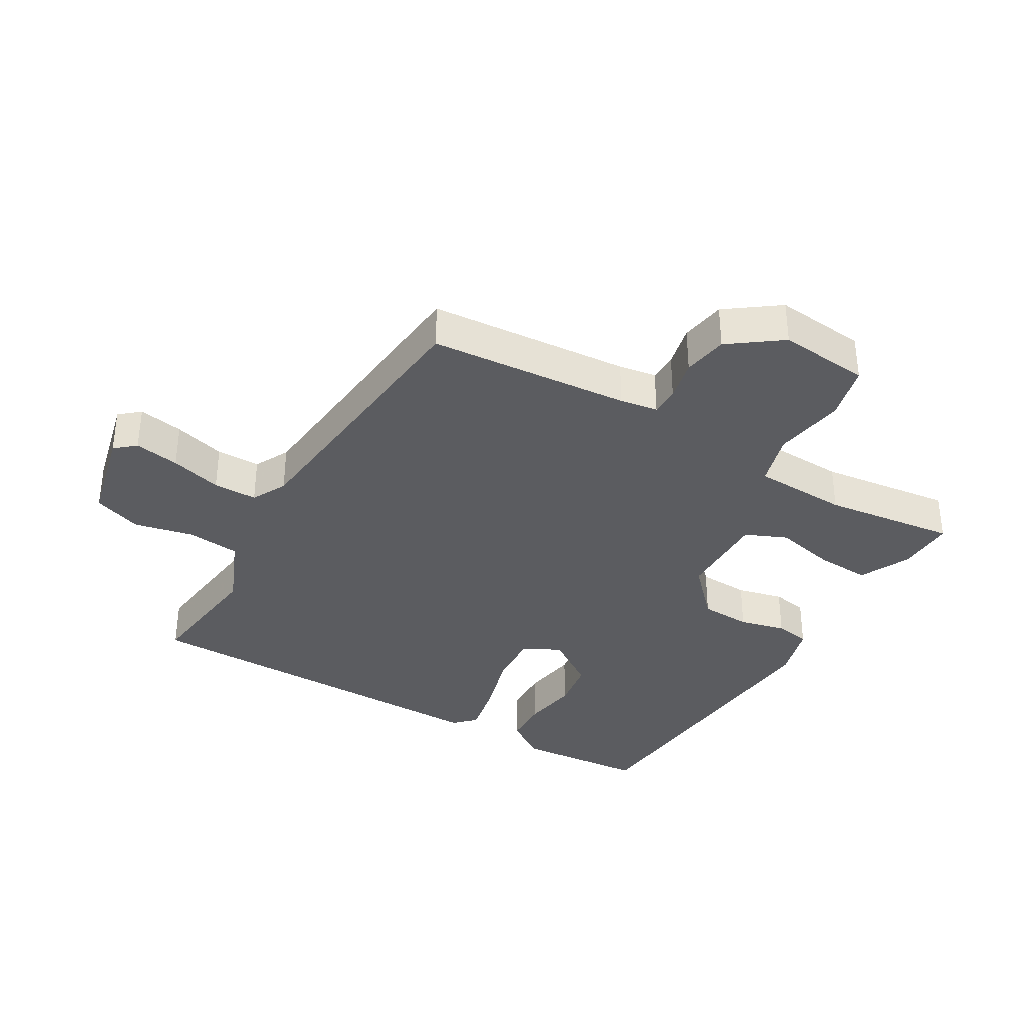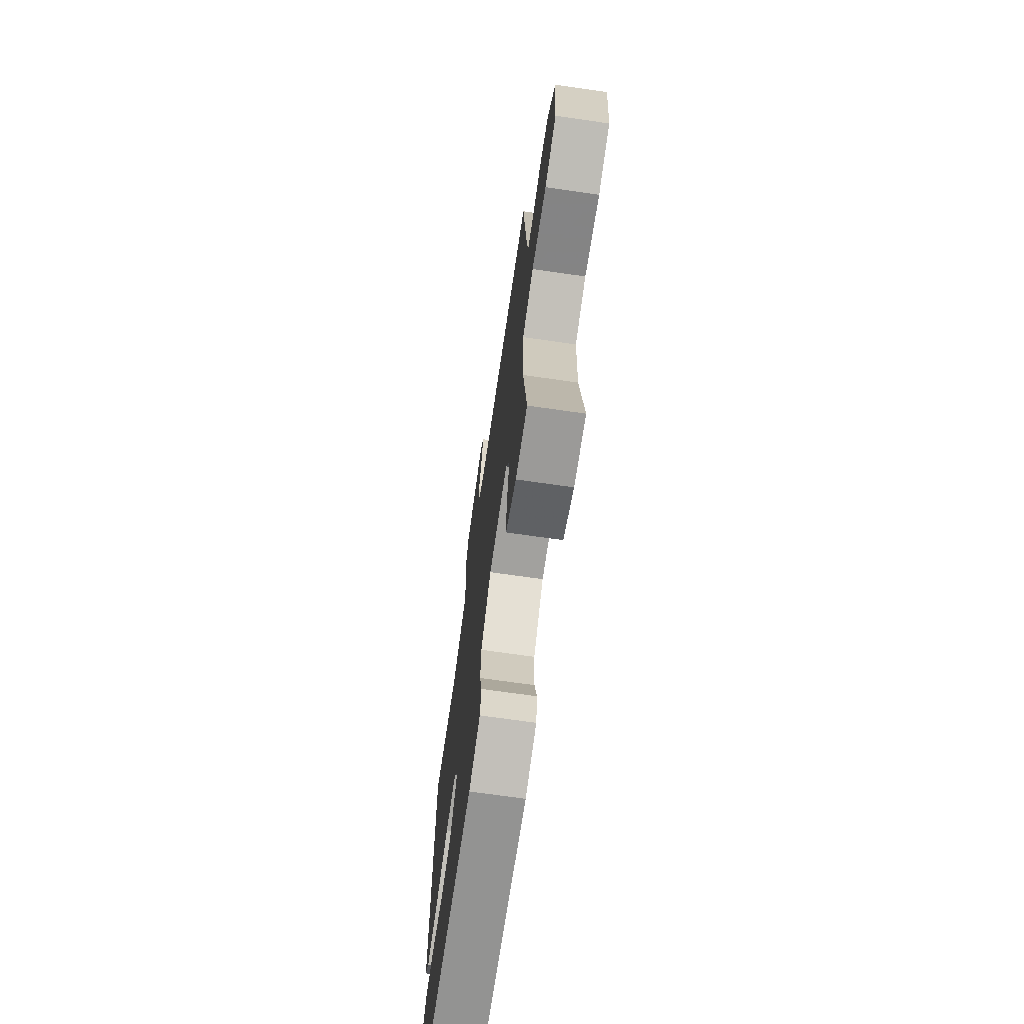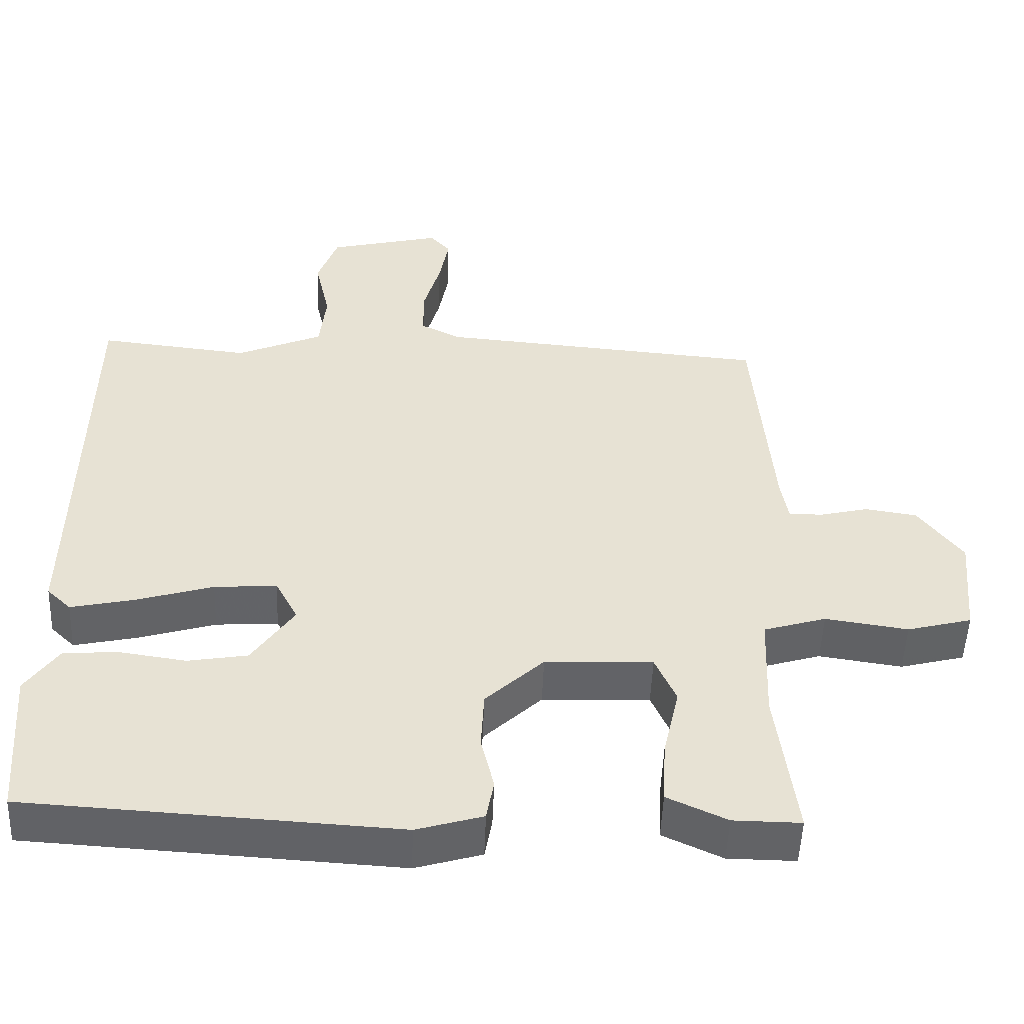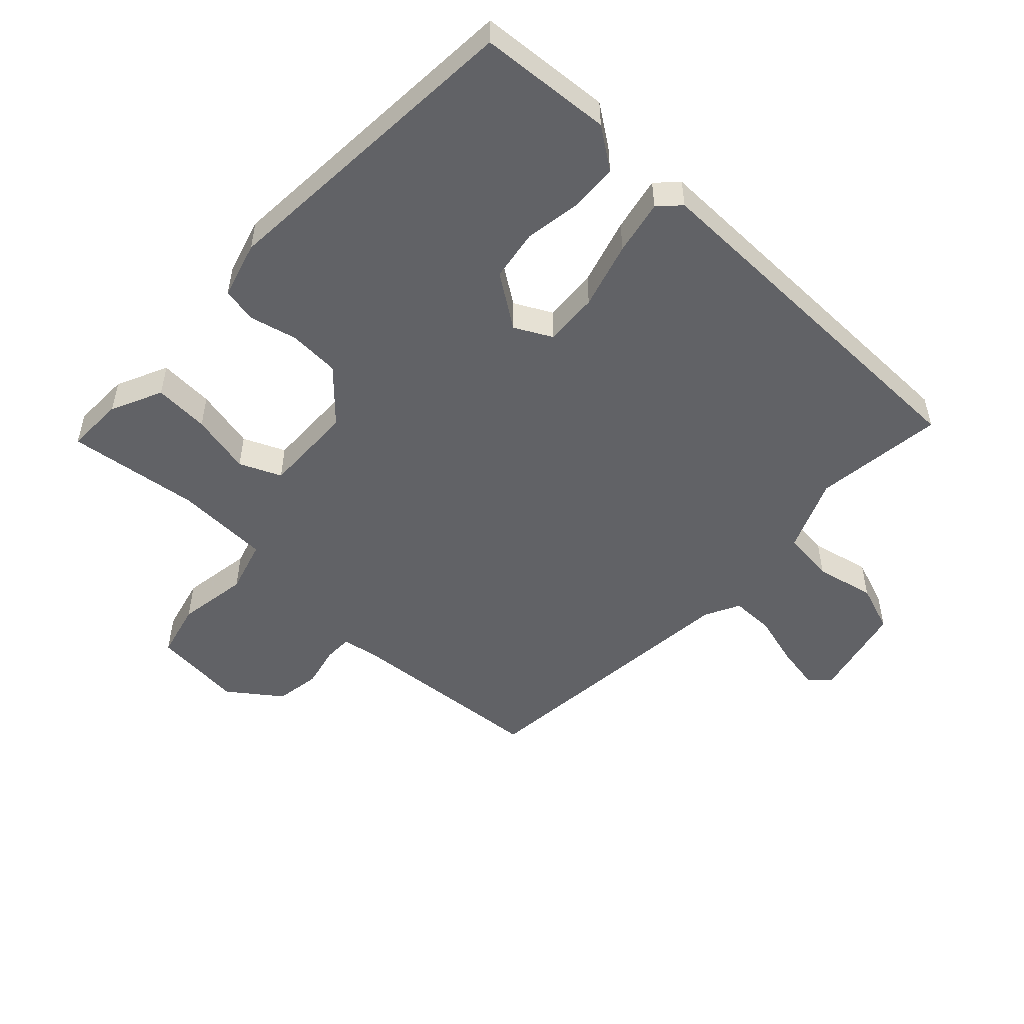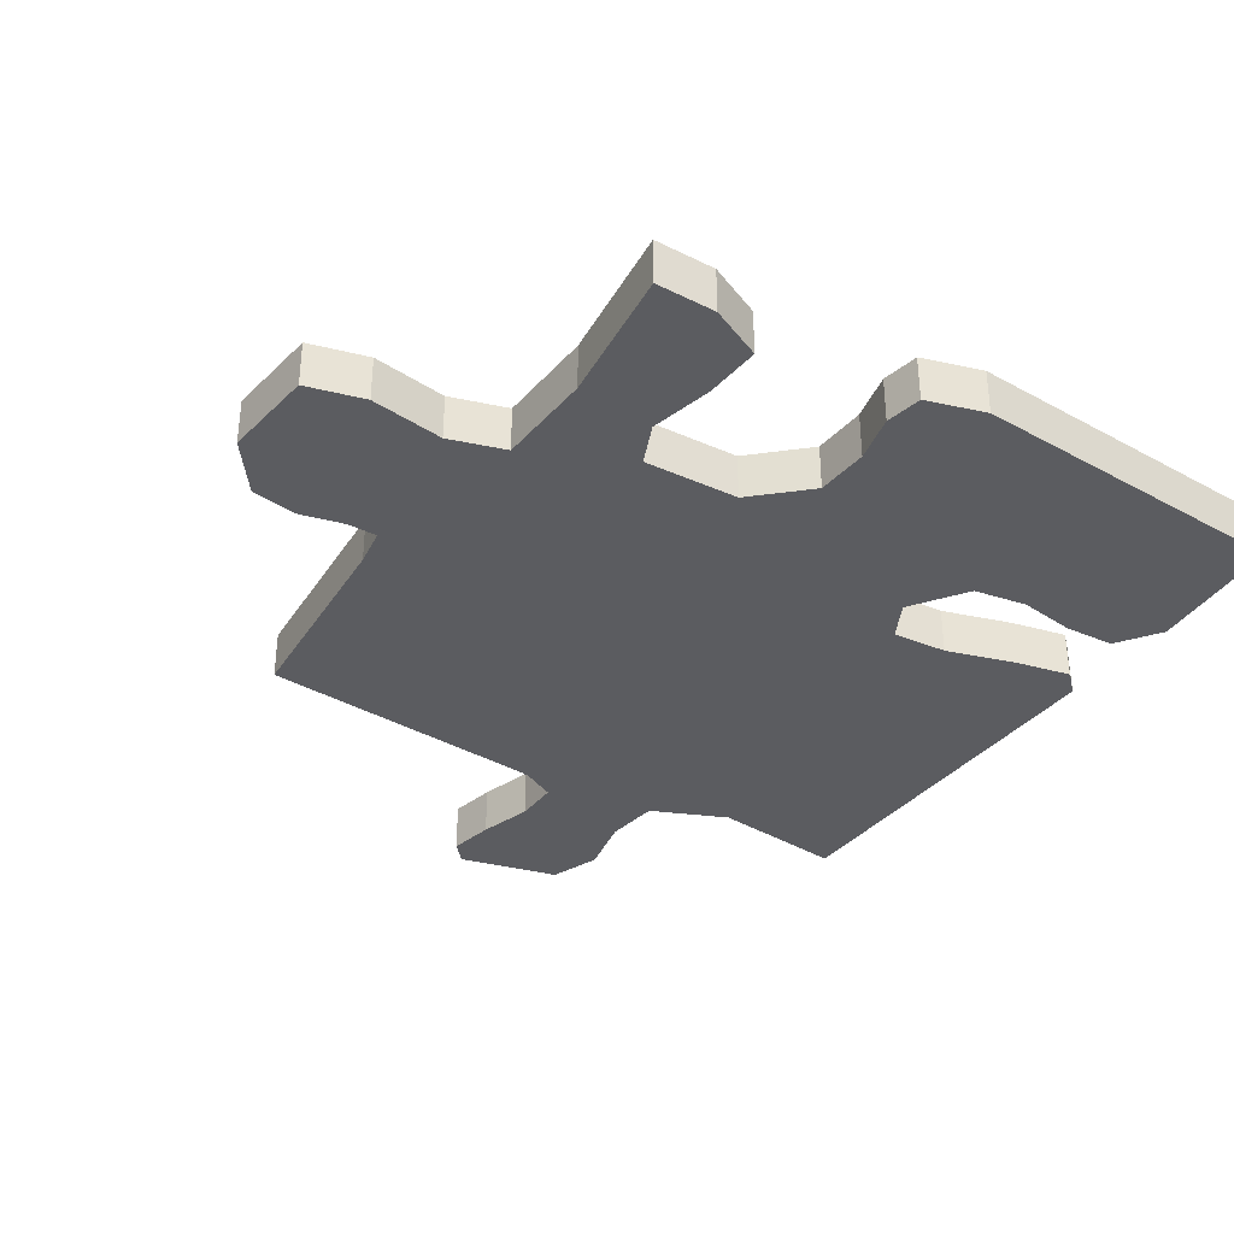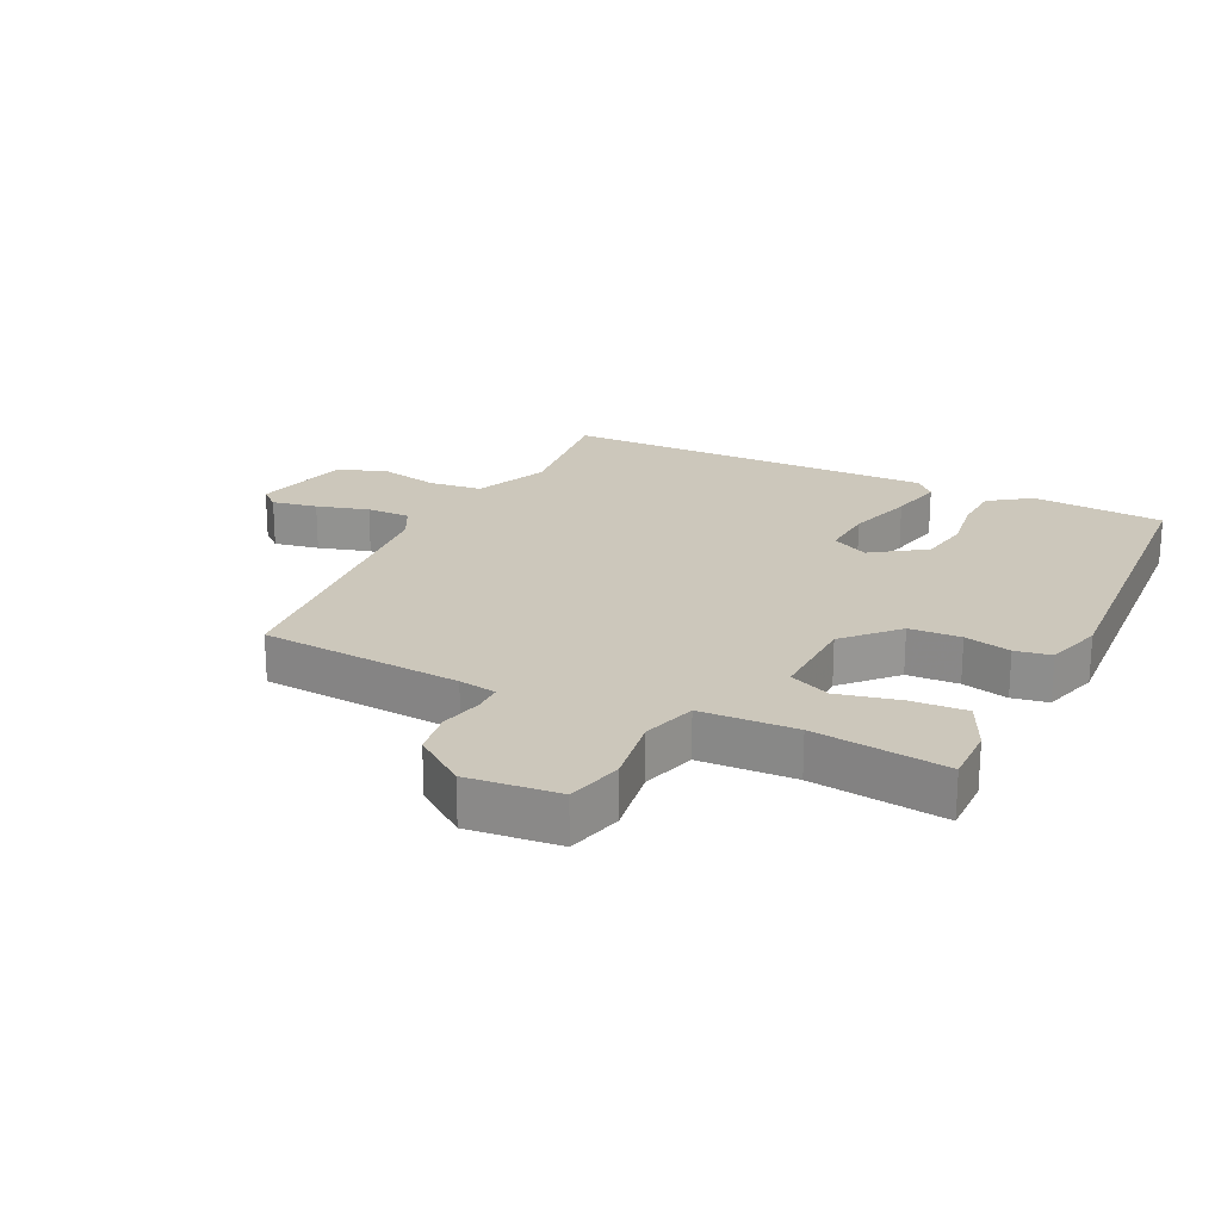
<metadata>
{"format":"obj","ext":"obj","renderer":"f3d","projection":"perspective","resolution":1024,"background":"white","views":[{"elev":-35.2,"azim":59.3,"up":"+Y"},{"elev":-70.0,"azim":81.8,"up":"+Z"},{"elev":-50.9,"azim":-2.2,"up":"+Z"},{"elev":-50.7,"azim":-133.6,"up":"+Y"},{"elev":-34.9,"azim":147.1,"up":"+Y"},{"elev":21.7,"azim":115.7,"up":"+Y"}]}
</metadata>
<code>
v -0.5 0.07 -0.5
v -0.516 0.07 -0.289
v -0.47 0.07 -0.223
v -0.393 0.07 -0.219
v -0.304 0.07 -0.232
v -0.222 0.07 -0.218
v -0.164 0.07 -0.133
v -0.195 0.07 -0.074
v -0.281 0.07 -0.08
v -0.387 0.07 -0.112
v -0.474 0.07 -0.131
v -0.507 0.07 -0.099
v -0.5 0.07 0.5
v -0.292 0.07 0.477
v -0.174 0.07 0.528
v -0.165 0.07 0.613
v -0.186 0.07 0.708
v -0.158 0.07 0.786
v -0.002 0.07 0.824
v 0.026 0.07 0.792
v 0.013 0.07 0.72
v -0.01 0.07 0.637
v -0.01 0.07 0.567
v 0.046 0.07 0.539
v 0.5 0.07 0.5
v 0.526 0.07 0.179
v 0.536 0.07 0.119
v 0.582 0.07 0.119
v 0.649 0.07 0.135
v 0.721 0.07 0.124
v 0.782 0.07 0.042
v 0.768 0.07 -0.104
v 0.679 0.07 -0.127
v 0.565 0.07 -0.11
v 0.479 0.07 -0.136
v 0.473 0.07 -0.288
v 0.5 0.07 -0.5
v 0.407 0.07 -0.499
v 0.325 0.07 -0.461
v 0.33 0.07 -0.373
v 0.352 0.07 -0.275
v 0.323 0.07 -0.209
v 0.175 0.07 -0.214
v 0.095 0.07 -0.29
v 0.091 0.07 -0.372
v 0.109 0.07 -0.446
v 0.099 0.07 -0.503
v 0.008 0.07 -0.53
v -0.5 0 -0.5
v -0.516 0 -0.289
v -0.47 0 -0.223
v -0.393 0 -0.219
v -0.304 0 -0.232
v -0.222 0 -0.218
v -0.164 0 -0.133
v -0.195 0 -0.074
v -0.281 0 -0.08
v -0.387 0 -0.112
v -0.474 0 -0.131
v -0.507 0 -0.099
v -0.5 0 0.5
v -0.292 0 0.477
v -0.174 0 0.528
v -0.165 0 0.613
v -0.186 0 0.708
v -0.158 0 0.786
v -0.002 0 0.824
v 0.026 0 0.792
v 0.013 0 0.72
v -0.01 0 0.637
v -0.01 0 0.567
v 0.046 0 0.539
v 0.5 0 0.5
v 0.526 0 0.179
v 0.536 0 0.119
v 0.582 0 0.119
v 0.649 0 0.135
v 0.721 0 0.124
v 0.782 0 0.042
v 0.768 0 -0.104
v 0.679 0 -0.127
v 0.565 0 -0.11
v 0.479 0 -0.136
v 0.473 0 -0.288
v 0.5 0 -0.5
v 0.407 0 -0.499
v 0.325 0 -0.461
v 0.33 0 -0.373
v 0.352 0 -0.275
v 0.323 0 -0.209
v 0.175 0 -0.214
v 0.095 0 -0.29
v 0.091 0 -0.372
v 0.109 0 -0.446
v 0.099 0 -0.503
v 0.008 0 -0.53
f 3 4 5
f 2 3 5
f 1 2 5
f 48 1 5
f 47 48 5
f 46 47 5
f 45 46 5
f 44 45 5 6
f 43 44 6 7
f 42 43 7 8
f 39 40 41
f 38 39 41
f 37 38 41
f 36 37 41
f 35 36 41 42
f 32 33 34
f 31 32 34
f 30 31 34
f 29 30 34
f 28 29 34
f 27 28 34 35
f 35 42 8
f 27 35 8
f 26 27 8
f 20 21 22
f 19 20 22
f 18 19 22
f 17 18 22
f 16 17 22
f 15 16 22 23
f 14 15 23 24
f 12 13 14
f 11 12 14
f 10 11 14
f 9 10 14
f 24 25 26
f 14 24 26
f 9 14 26
f 8 9 26
f 53 52 51
f 53 51 50
f 53 50 49
f 53 49 96
f 53 96 95
f 53 95 94
f 53 94 93
f 54 53 93 92
f 55 54 92 91
f 56 55 91 90
f 89 88 87
f 89 87 86
f 89 86 85
f 89 85 84
f 90 89 84 83
f 82 81 80
f 82 80 79
f 82 79 78
f 82 78 77
f 82 77 76
f 83 82 76 75
f 56 90 83
f 56 83 75
f 56 75 74
f 70 69 68
f 70 68 67
f 70 67 66
f 70 66 65
f 70 65 64
f 71 70 64 63
f 72 71 63 62
f 62 61 60
f 62 60 59
f 62 59 58
f 62 58 57
f 74 73 72
f 74 72 62
f 74 62 57
f 74 57 56
f 1 49 50 2
f 2 50 51 3
f 3 51 52 4
f 4 52 53 5
f 5 53 54 6
f 6 54 55 7
f 7 55 56 8
f 8 56 57 9
f 9 57 58 10
f 10 58 59 11
f 11 59 60 12
f 12 60 61 13
f 13 61 62 14
f 14 62 63 15
f 15 63 64 16
f 16 64 65 17
f 17 65 66 18
f 18 66 67 19
f 19 67 68 20
f 20 68 69 21
f 21 69 70 22
f 22 70 71 23
f 23 71 72 24
f 24 72 73 25
f 25 73 74 26
f 26 74 75 27
f 27 75 76 28
f 28 76 77 29
f 29 77 78 30
f 30 78 79 31
f 31 79 80 32
f 32 80 81 33
f 33 81 82 34
f 34 82 83 35
f 35 83 84 36
f 36 84 85 37
f 37 85 86 38
f 38 86 87 39
f 39 87 88 40
f 40 88 89 41
f 41 89 90 42
f 42 90 91 43
f 43 91 92 44
f 44 92 93 45
f 45 93 94 46
f 46 94 95 47
f 47 95 96 48
f 48 96 49 1

</code>
